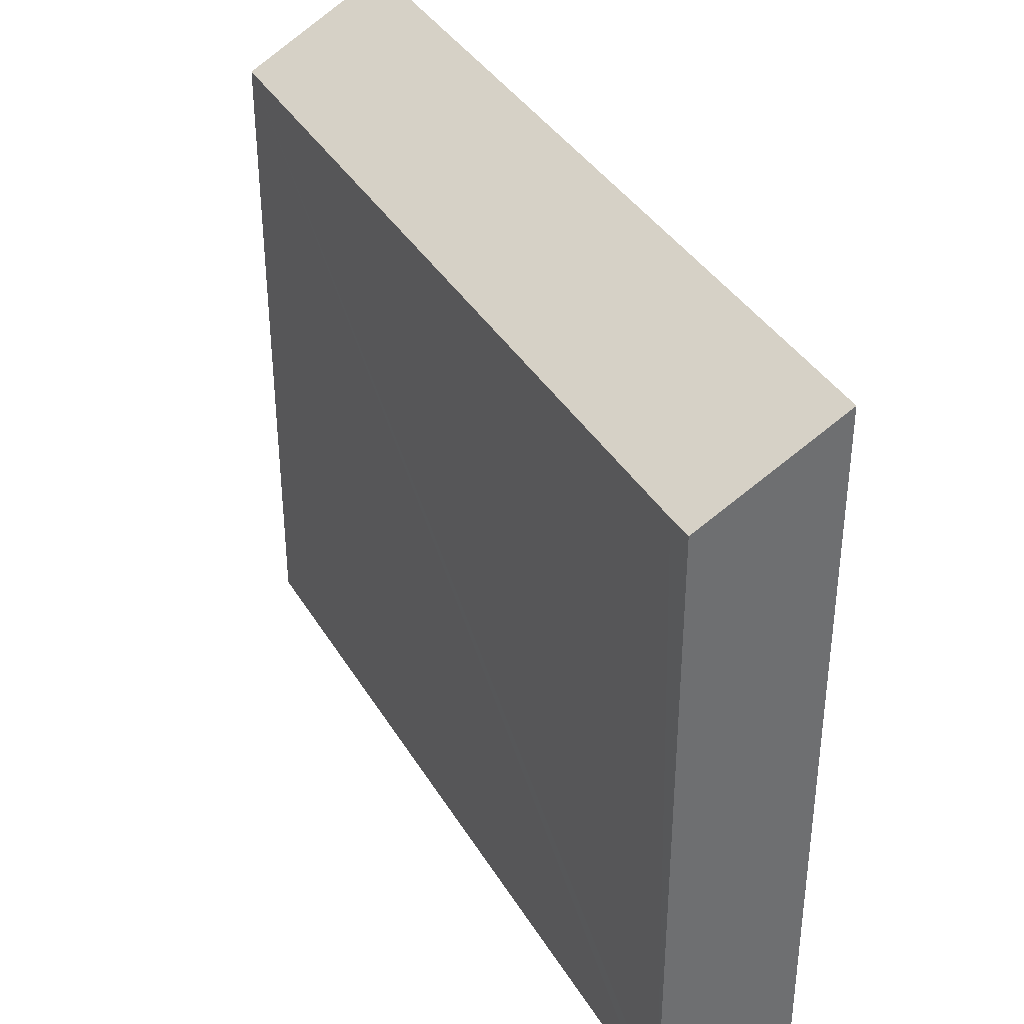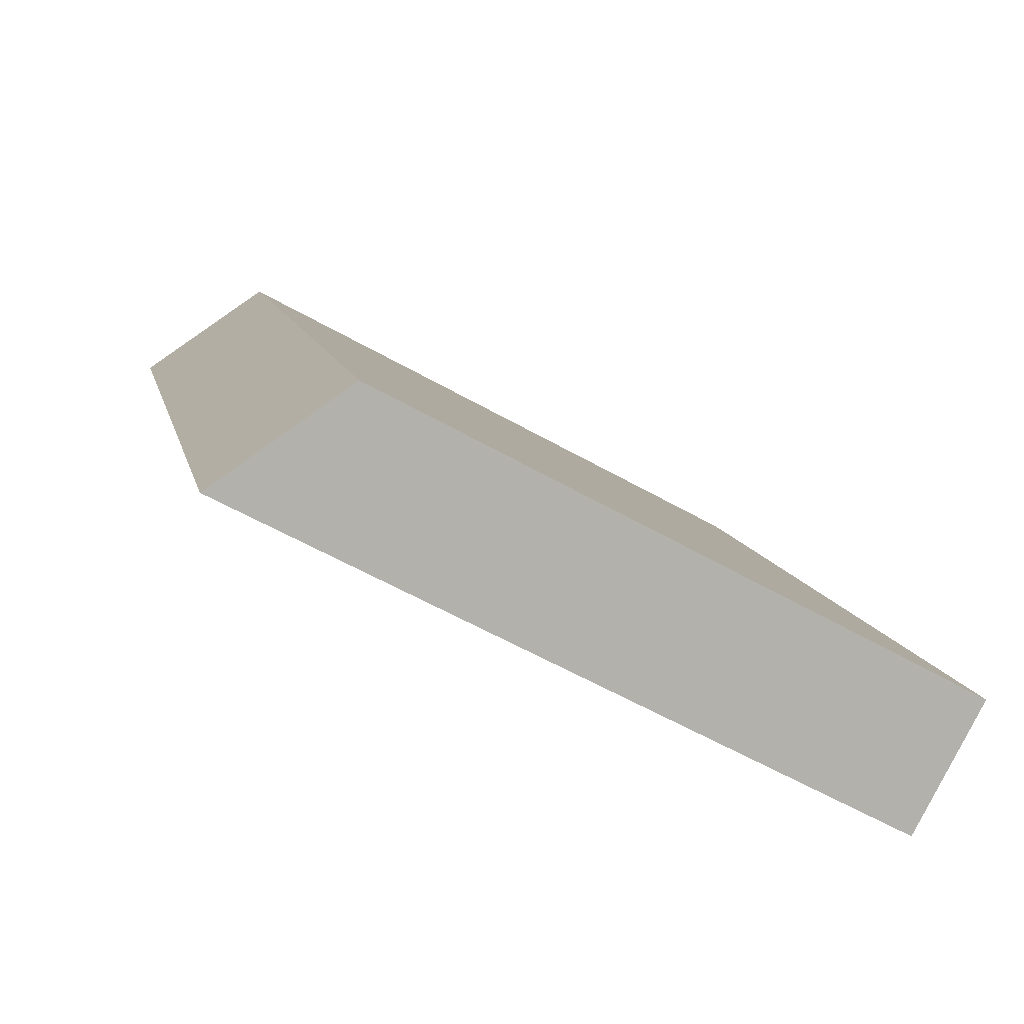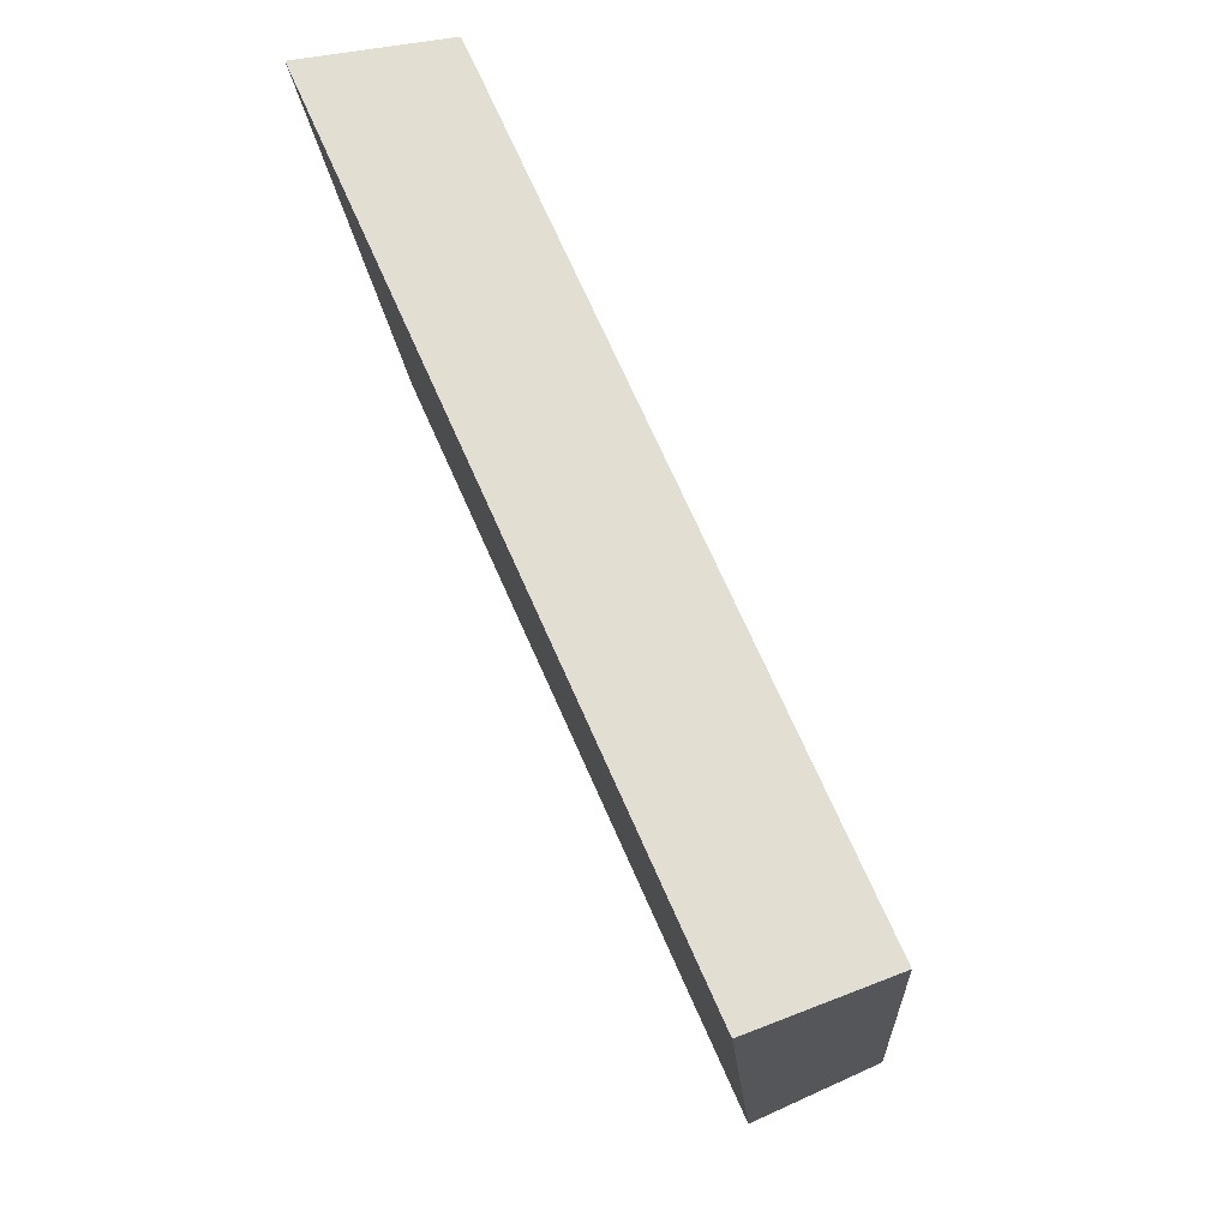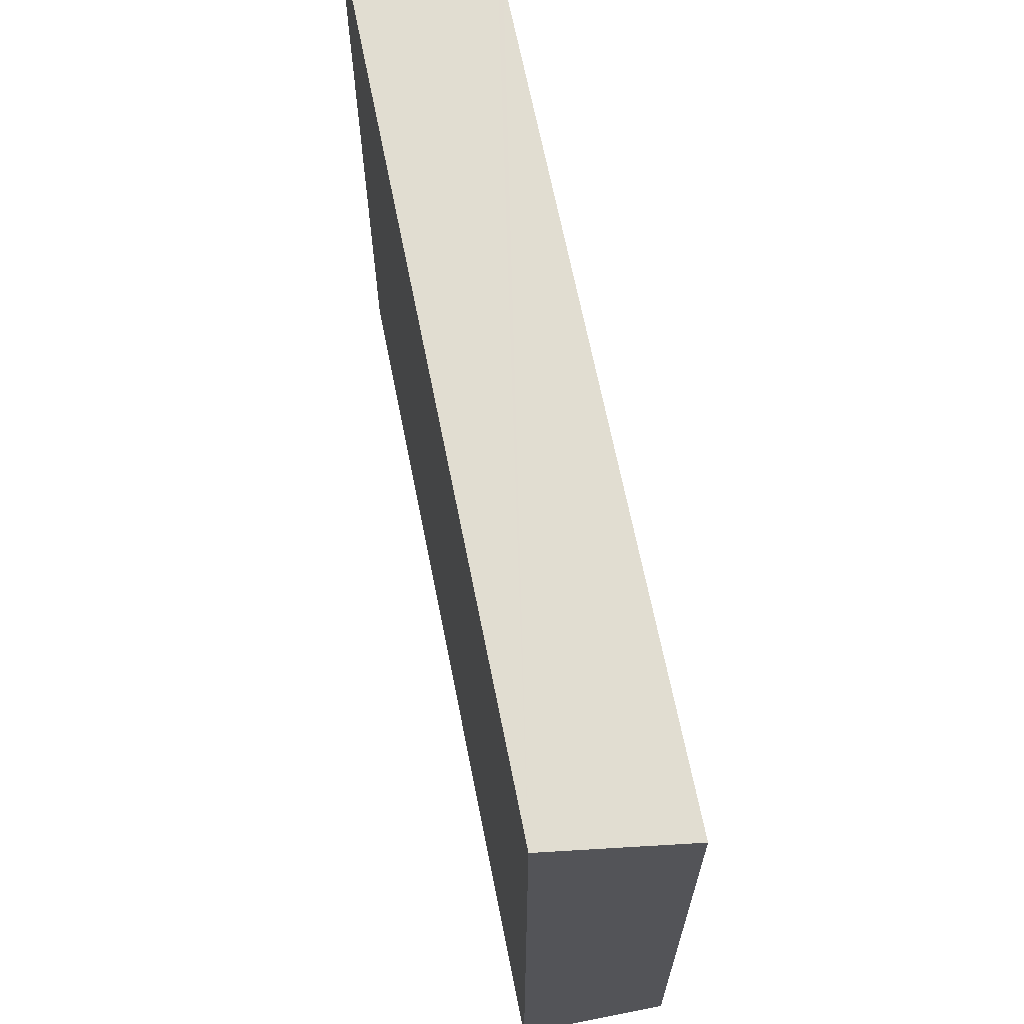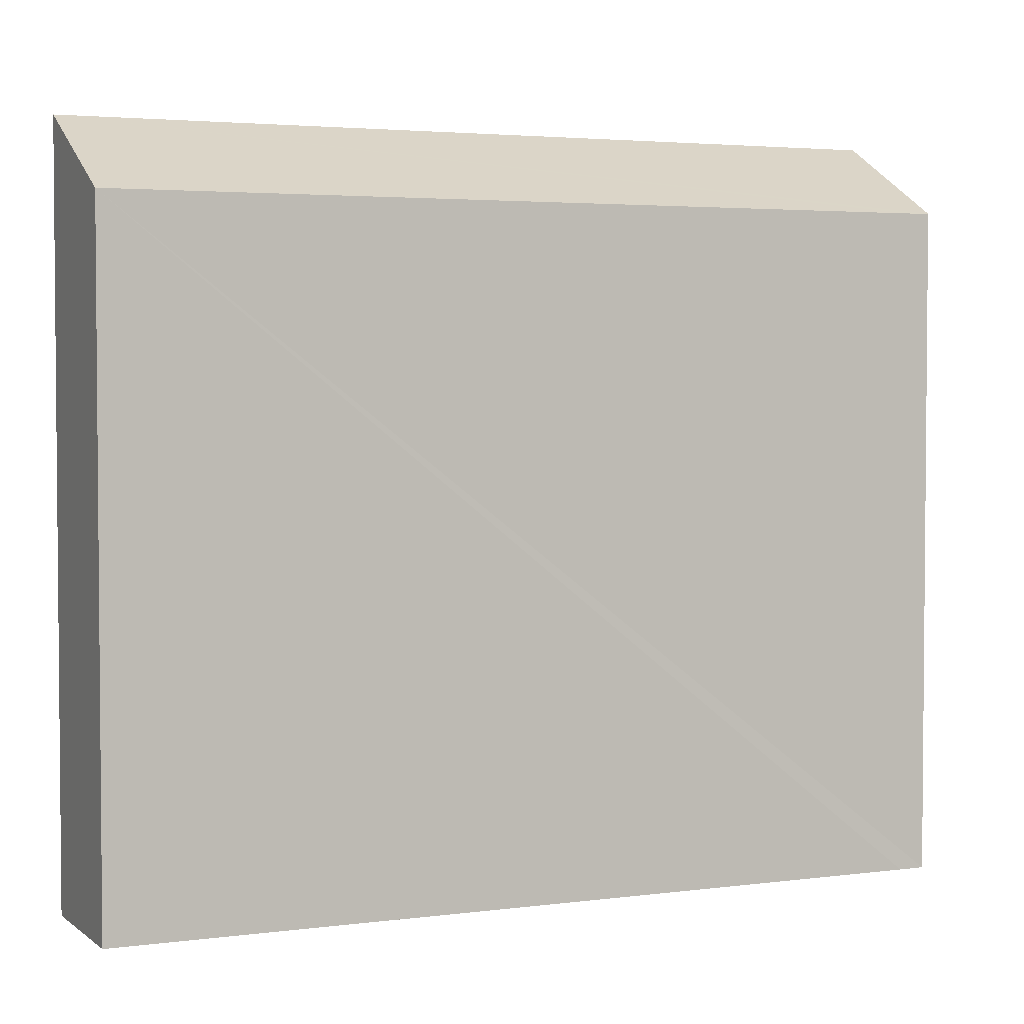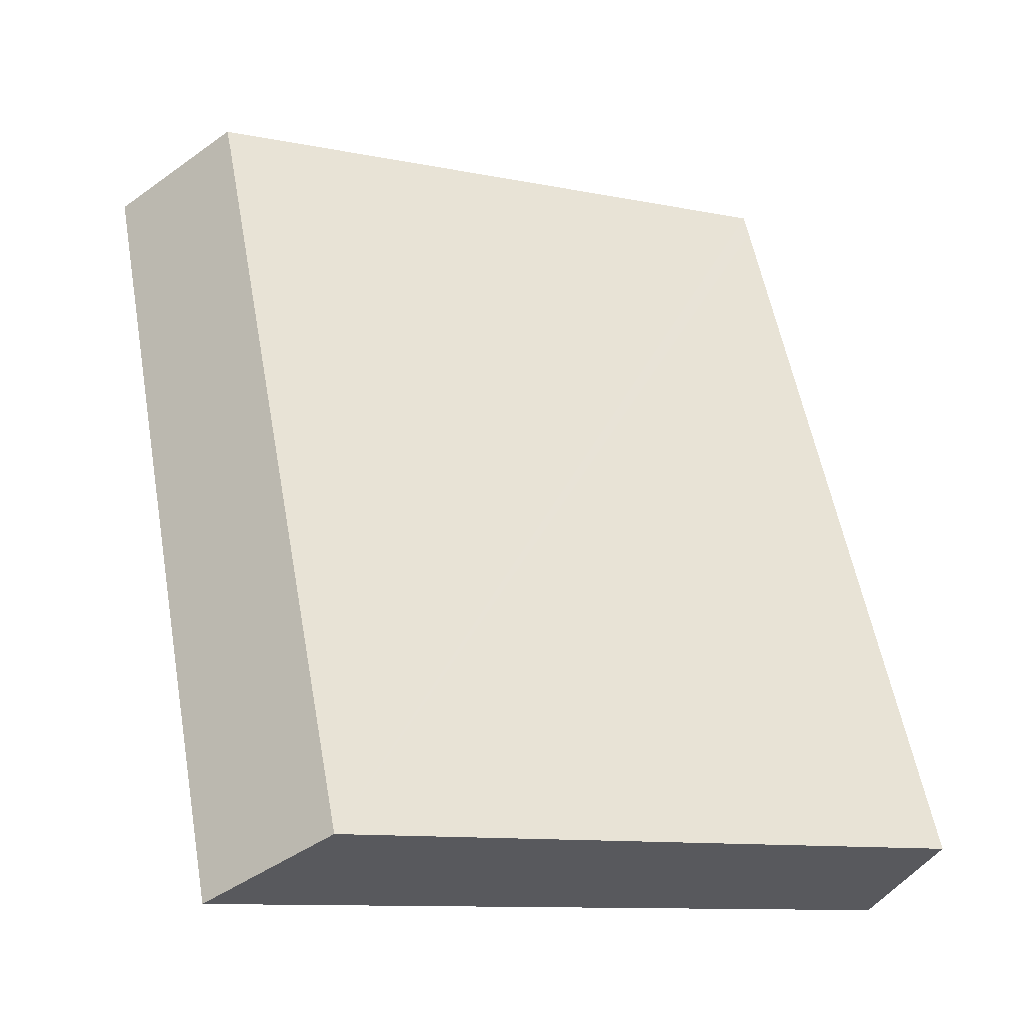
<metadata>
{"format":"obj","ext":"obj","renderer":"f3d","projection":"perspective","resolution":1024,"background":"white","views":[{"elev":37.6,"azim":-3.4,"up":"+Y"},{"elev":-58.0,"azim":-120.6,"up":"+Z"},{"elev":-15.6,"azim":-176.3,"up":"+Z"},{"elev":67.5,"azim":-167.2,"up":"+Y"},{"elev":3.2,"azim":-90.4,"up":"+Y"},{"elev":-11.3,"azim":-116.0,"up":"+Z"}]}
</metadata>
<code>
v  2.798 15.55 -1.248
v  7.374 13.96 16.41
v  10.14 15.55 15.21
v  7.136 13.96 15.9
v  0 13.94 8.537e-16
v  10.14 -9.31e-16 15.21
v  7.374 -1.005e-15 16.41
v  2.798 7.642e-17 -1.248
v  0 0 0
v  7.136 -9.735e-16 15.9
g defaultobject
f 1 2 3
f 2 1 4
f 4 1 5
f 2 6 3
f 6 2 7
f 6 1 3
f 1 6 8
f 8 5 1
f 5 8 9
f 4 7 2
f 7 4 5
f 7 5 10
f 10 5 9
f 7 8 6
f 8 7 10
f 8 10 9

</code>
